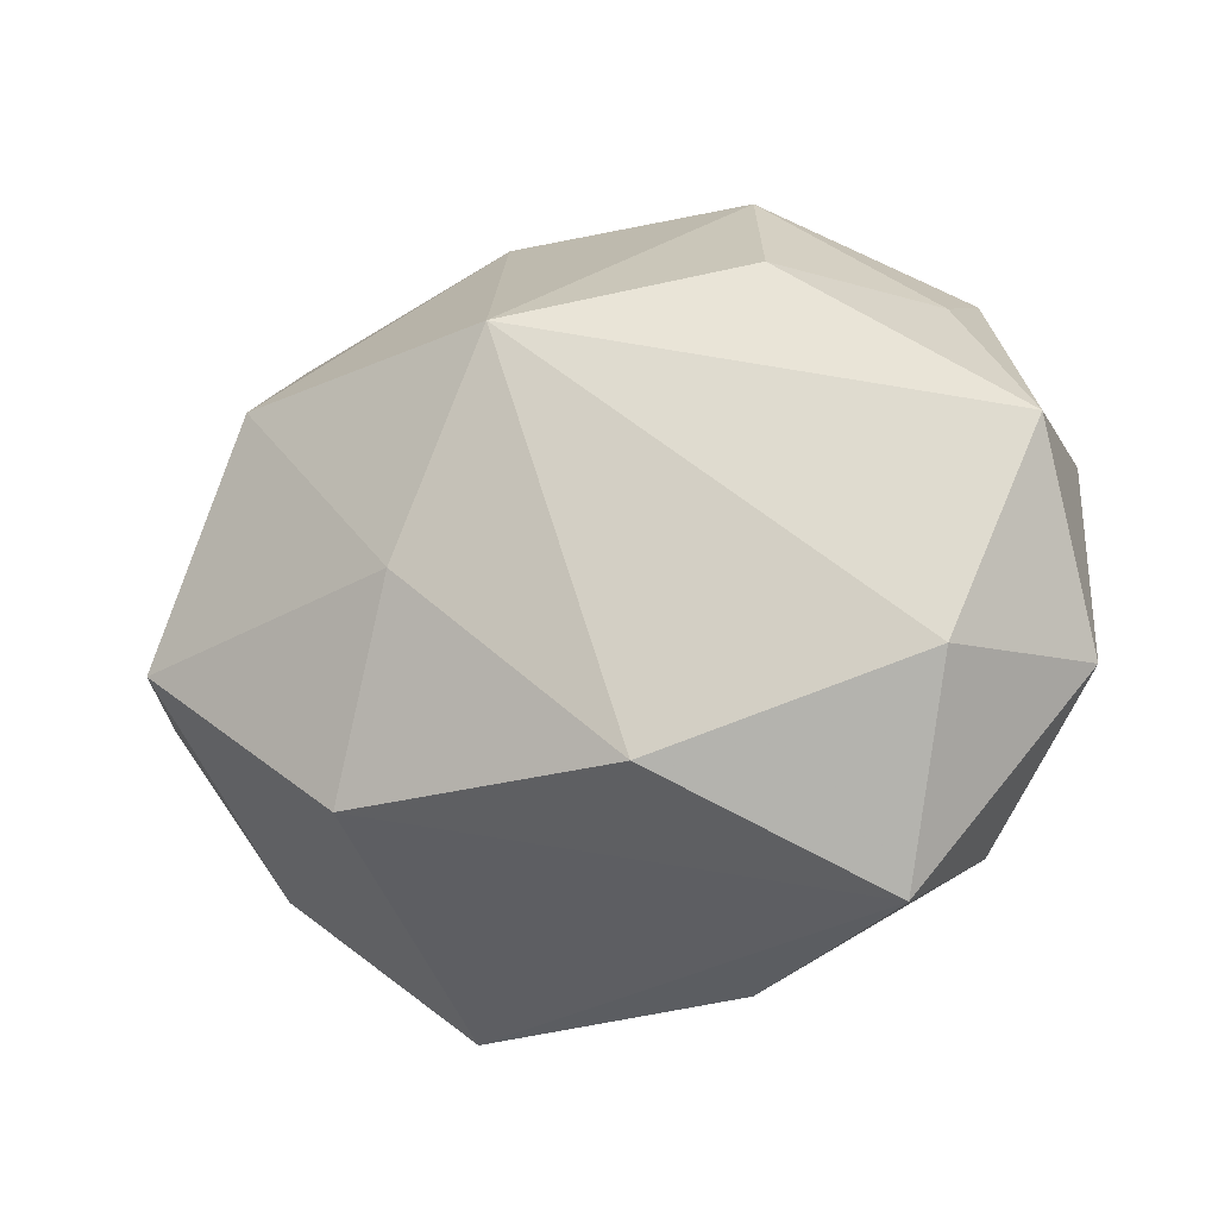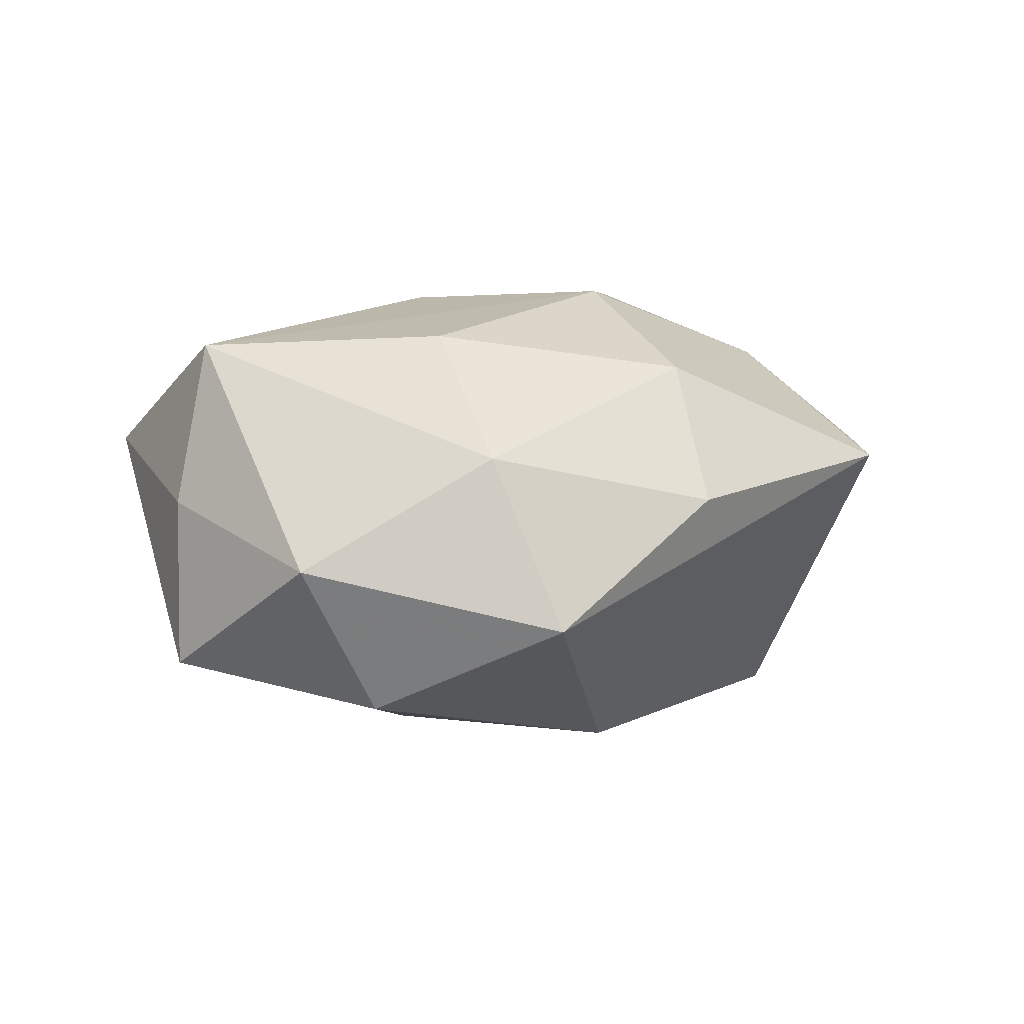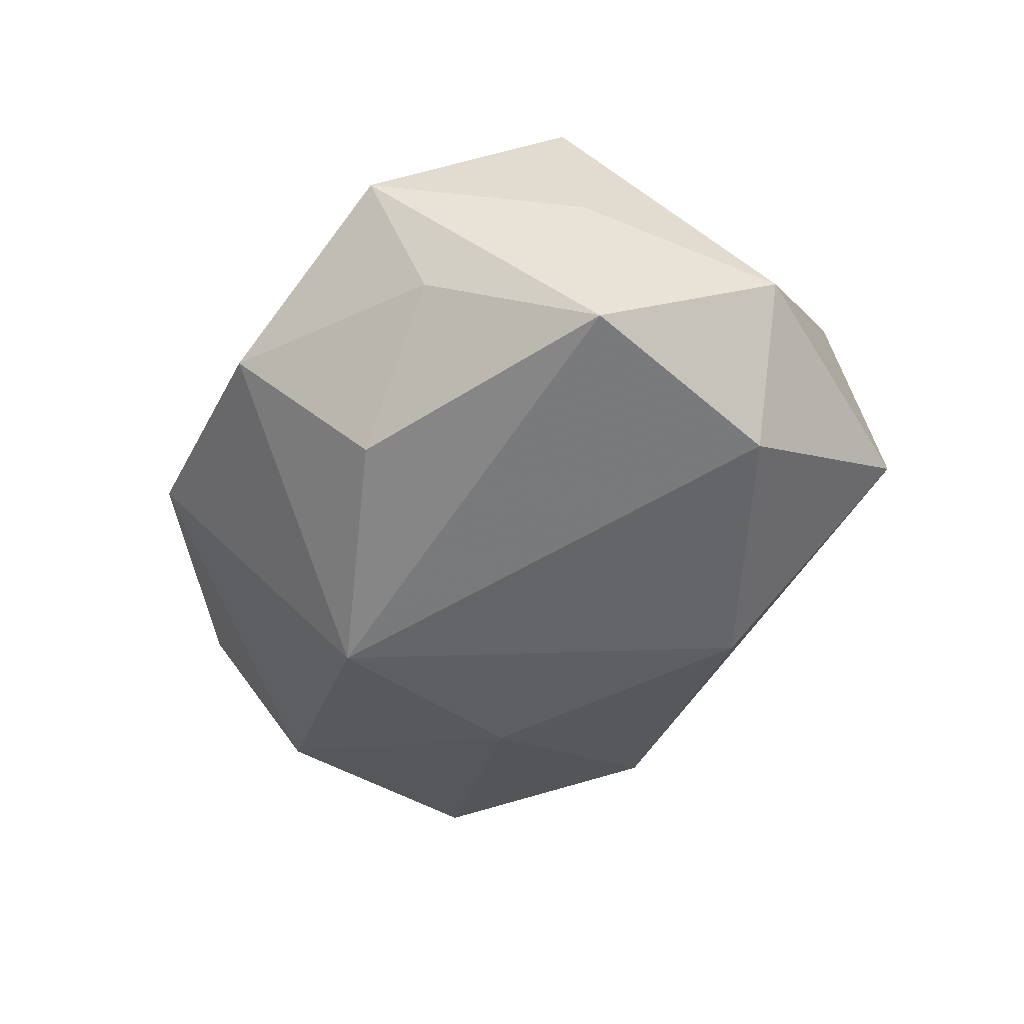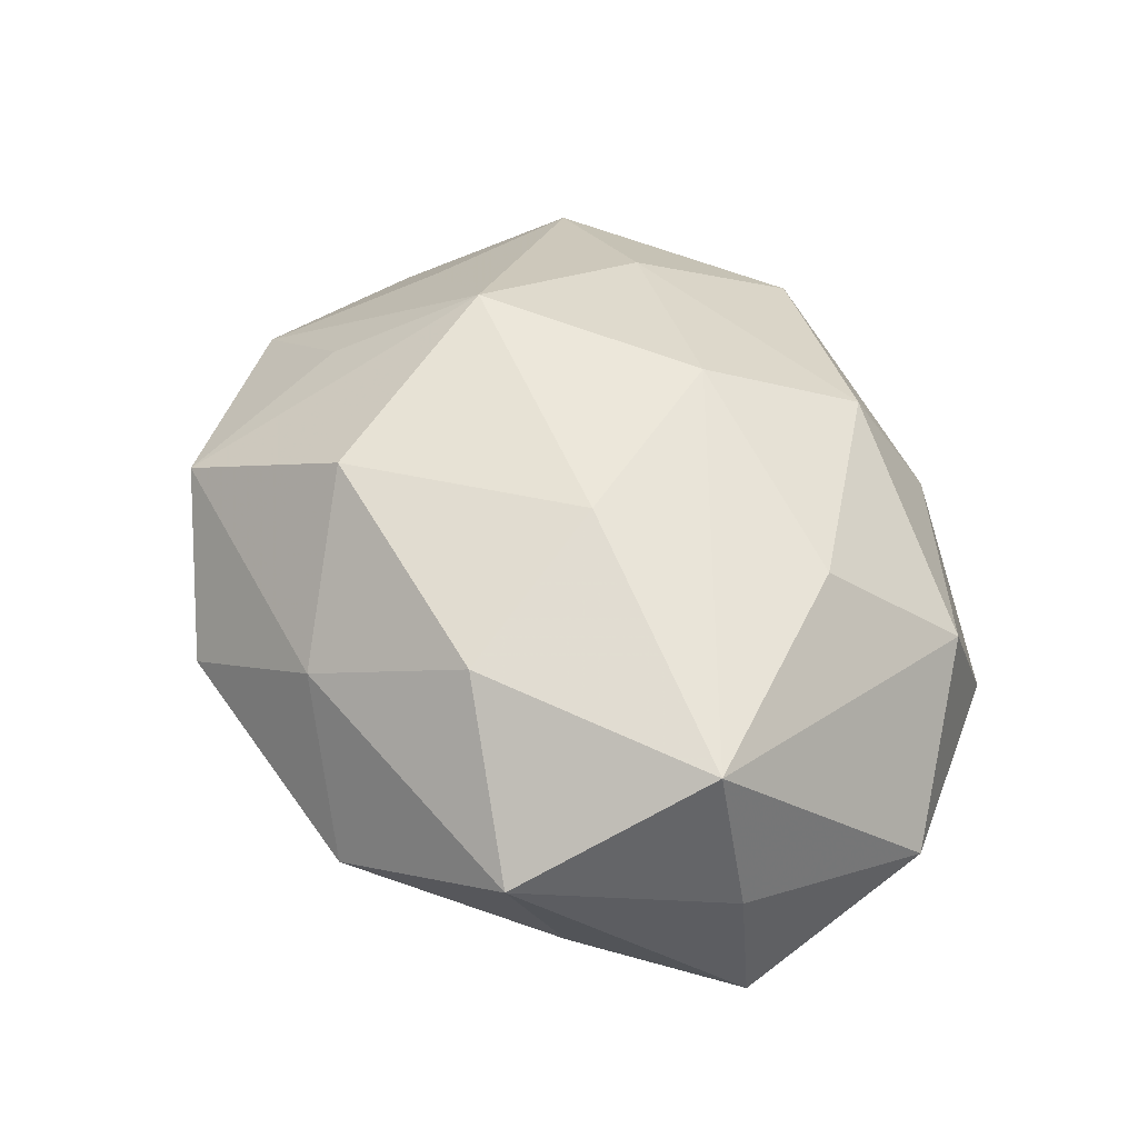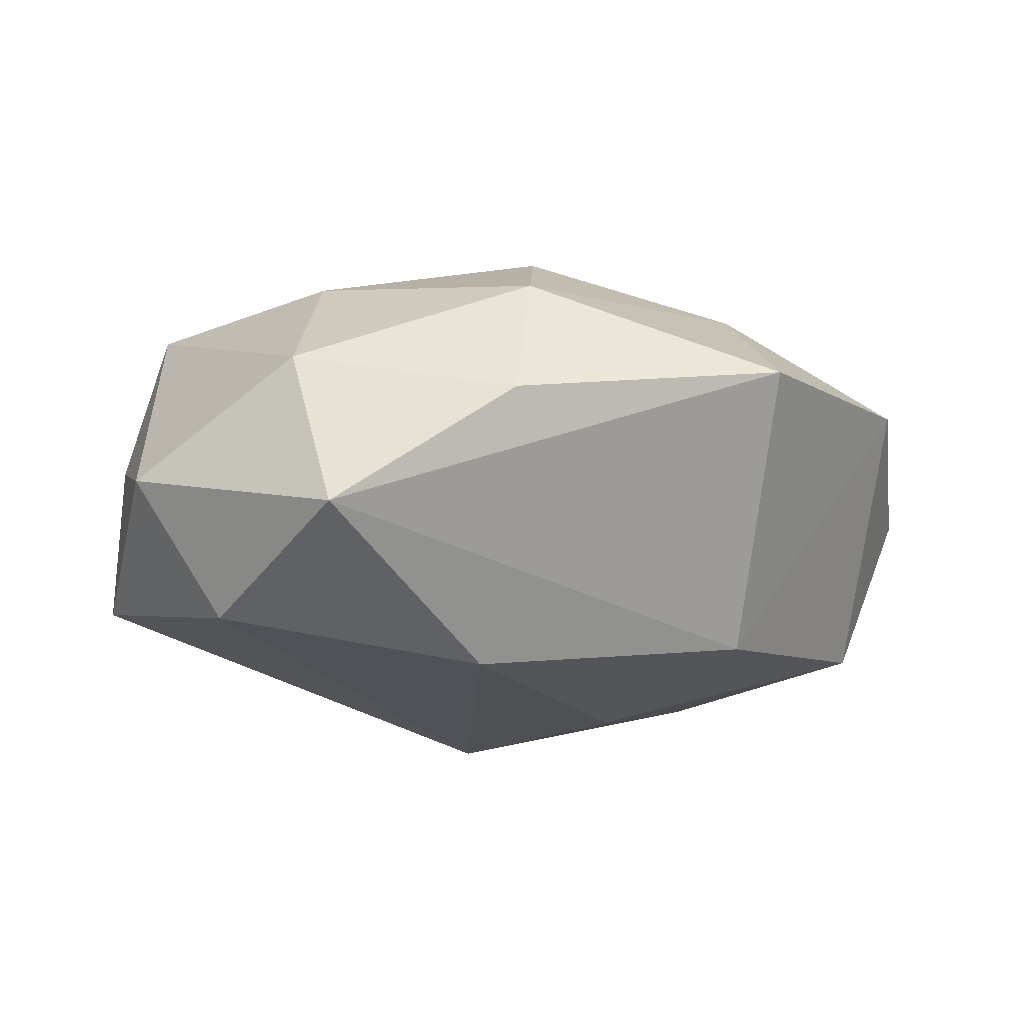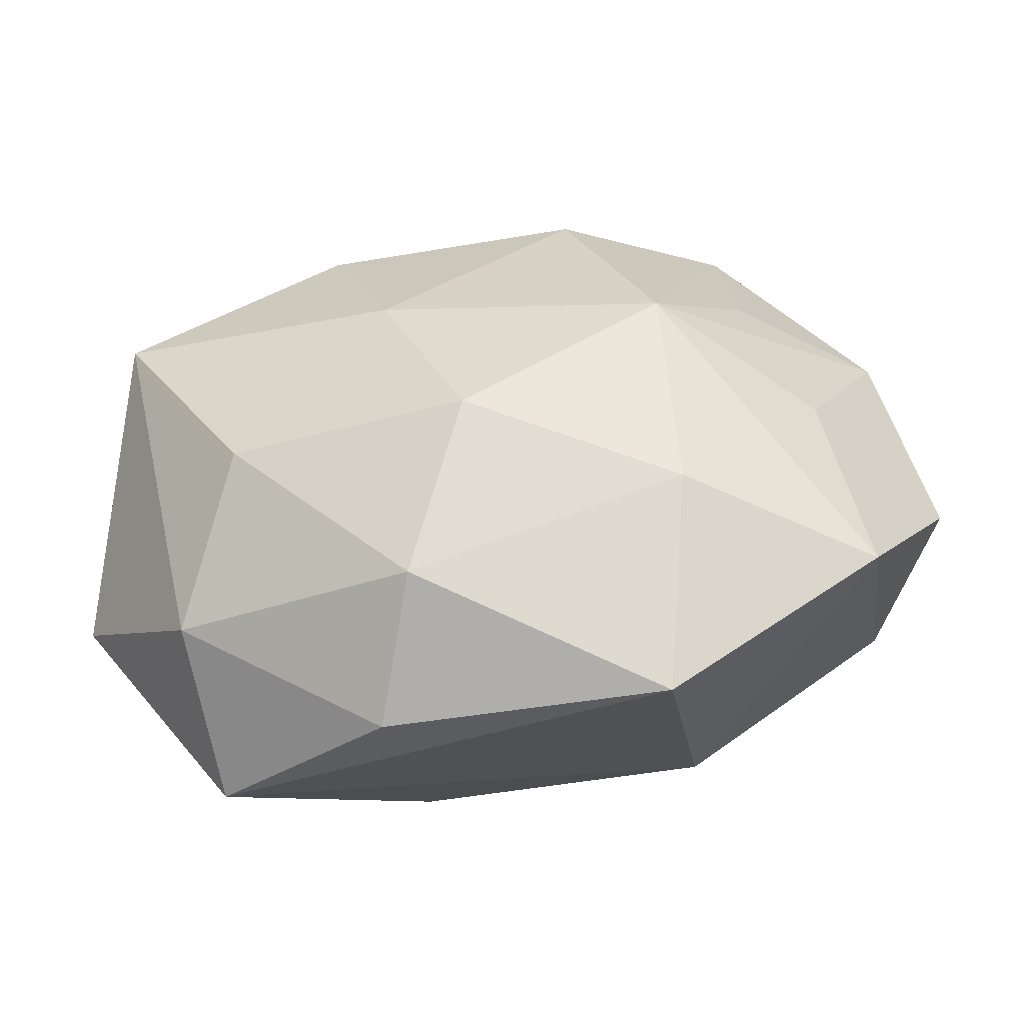
<metadata>
{"format":"obj","ext":"obj","renderer":"f3d","projection":"perspective","resolution":1024,"background":"white","views":[{"elev":-18.6,"azim":-157.7,"up":"+Y"},{"elev":3.3,"azim":-49.9,"up":"+Z"},{"elev":-41.6,"azim":-110.3,"up":"+Z"},{"elev":52.5,"azim":-122.3,"up":"+Z"},{"elev":-14.4,"azim":-19.5,"up":"+Z"},{"elev":-52.1,"azim":5.5,"up":"+Y"}]}
</metadata>
<code>
v -0.008522 0.01167 0.01051
v -0.01711 0.01501 0.004629
v -0.02232 0.004393 0.00134
v -0.0013 0.01717 0.005625
v -0.00354 -0.01573 0.008771
v -0.02003 0.004599 0.009993
v -0.01637 -0.01332 0.003959
v 0.01415 0.01598 0.005611
v -0.004938 -0.01142 -0.01195
v 0.006501 -0.001424 -0.01312
v -0.0003781 -0.007492 0.01332
v 0.017 0.01417 -0.002532
v 0.00648 0.0203 -0.0002164
v -0.007623 0.01946 -0.002014
v 0.0108 -0.01079 0.009852
v -0.02275 0.003865 -0.00744
v -0.005633 -0.01941 0.0016
v 0.02247 0.006848 0.003063
v 0.0185 -0.002061 0.007013
v -0.01514 -0.01706 -0.004917
v 0.02158 -0.003665 -0.008916
v 0.001399 0.009723 -0.01378
v -0.01858 -0.006993 -0.009456
v 0.0158 0.008717 -0.01042
v -0.01058 0.0126 -0.009083
v 0.02528 -0.003677 -2.317e-05
v -0.0234 -0.00631 -0.001885
v 0.00939 -0.02043 0.003679
v -0.01305 -0.006667 0.01046
v 0.01041 -0.01184 -0.01021
v -0.004967 0.002285 0.01305
v 0.01507 0.006313 0.008479
v 0.01017 -0.000211 0.01366
v 0.02113 0.004809 -0.003566
v 0.005258 0.0112 0.01197
v 0.0207 -0.01216 0.004466
v -0.01744 0.01175 -0.00265
f 1 2 6
f 24 22 13
f 28 30 36
f 36 30 21
f 3 2 16
f 6 2 3
f 13 22 14
f 31 6 11
f 31 1 6
f 11 33 31
f 11 6 29
f 6 7 29
f 16 22 23
f 22 9 23
f 21 24 34
f 10 9 22
f 10 30 9
f 21 30 10
f 10 24 21
f 22 24 10
f 32 33 18
f 26 36 21
f 21 34 26
f 26 34 18
f 18 33 19
f 33 36 19
f 19 26 18
f 36 26 19
f 15 33 11
f 15 36 33
f 28 36 15
f 27 7 6
f 6 3 27
f 27 3 16
f 16 23 27
f 25 22 16
f 25 14 22
f 16 2 37
f 2 14 37
f 37 25 16
f 14 25 37
f 11 29 5
f 5 29 7
f 7 17 5
f 5 17 28
f 28 15 5
f 5 15 11
f 20 17 7
f 7 27 20
f 20 27 23
f 20 23 9
f 28 17 20
f 20 30 28
f 9 30 20
f 18 34 12
f 12 34 24
f 12 24 13
f 1 31 35
f 35 31 33
f 33 32 8
f 8 35 33
f 8 32 18
f 8 12 13
f 18 12 8
f 1 35 4
f 2 1 4
f 4 8 13
f 35 8 4
f 13 14 4
f 4 14 2

</code>
